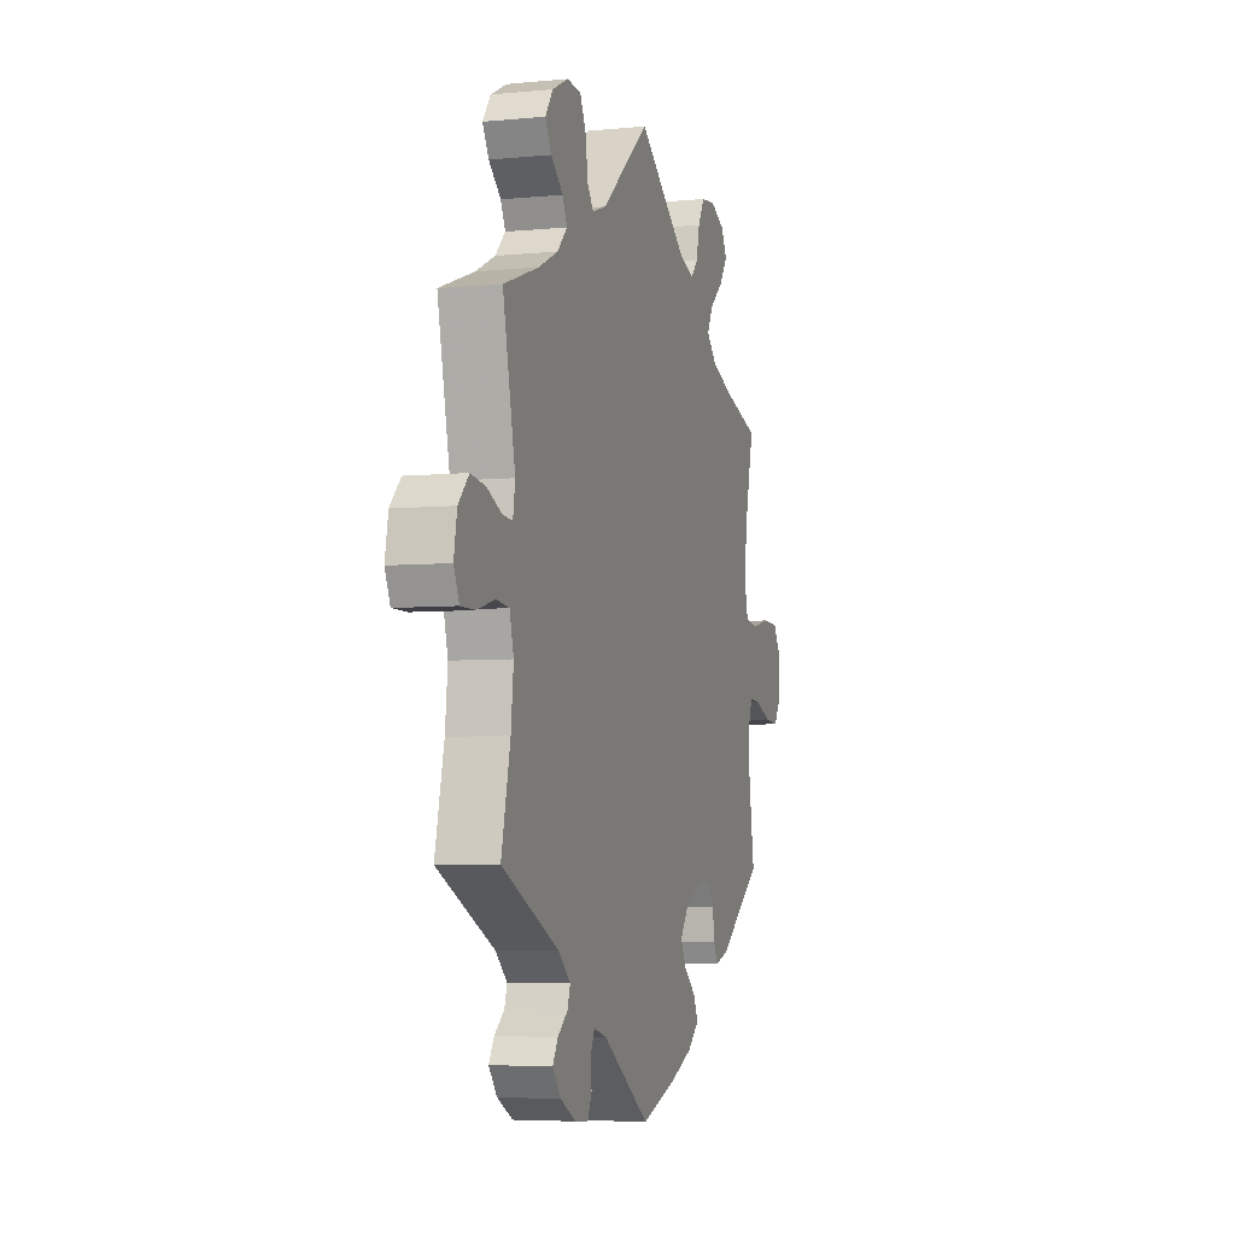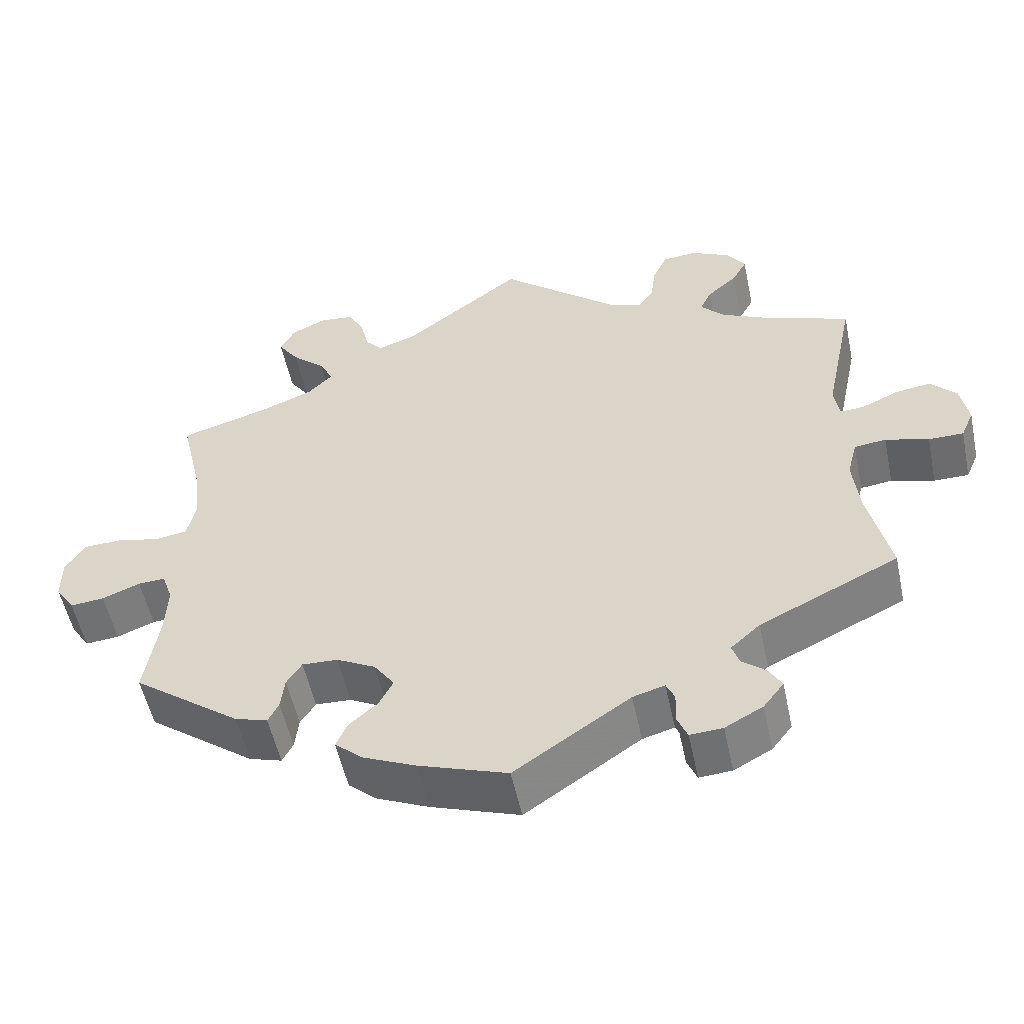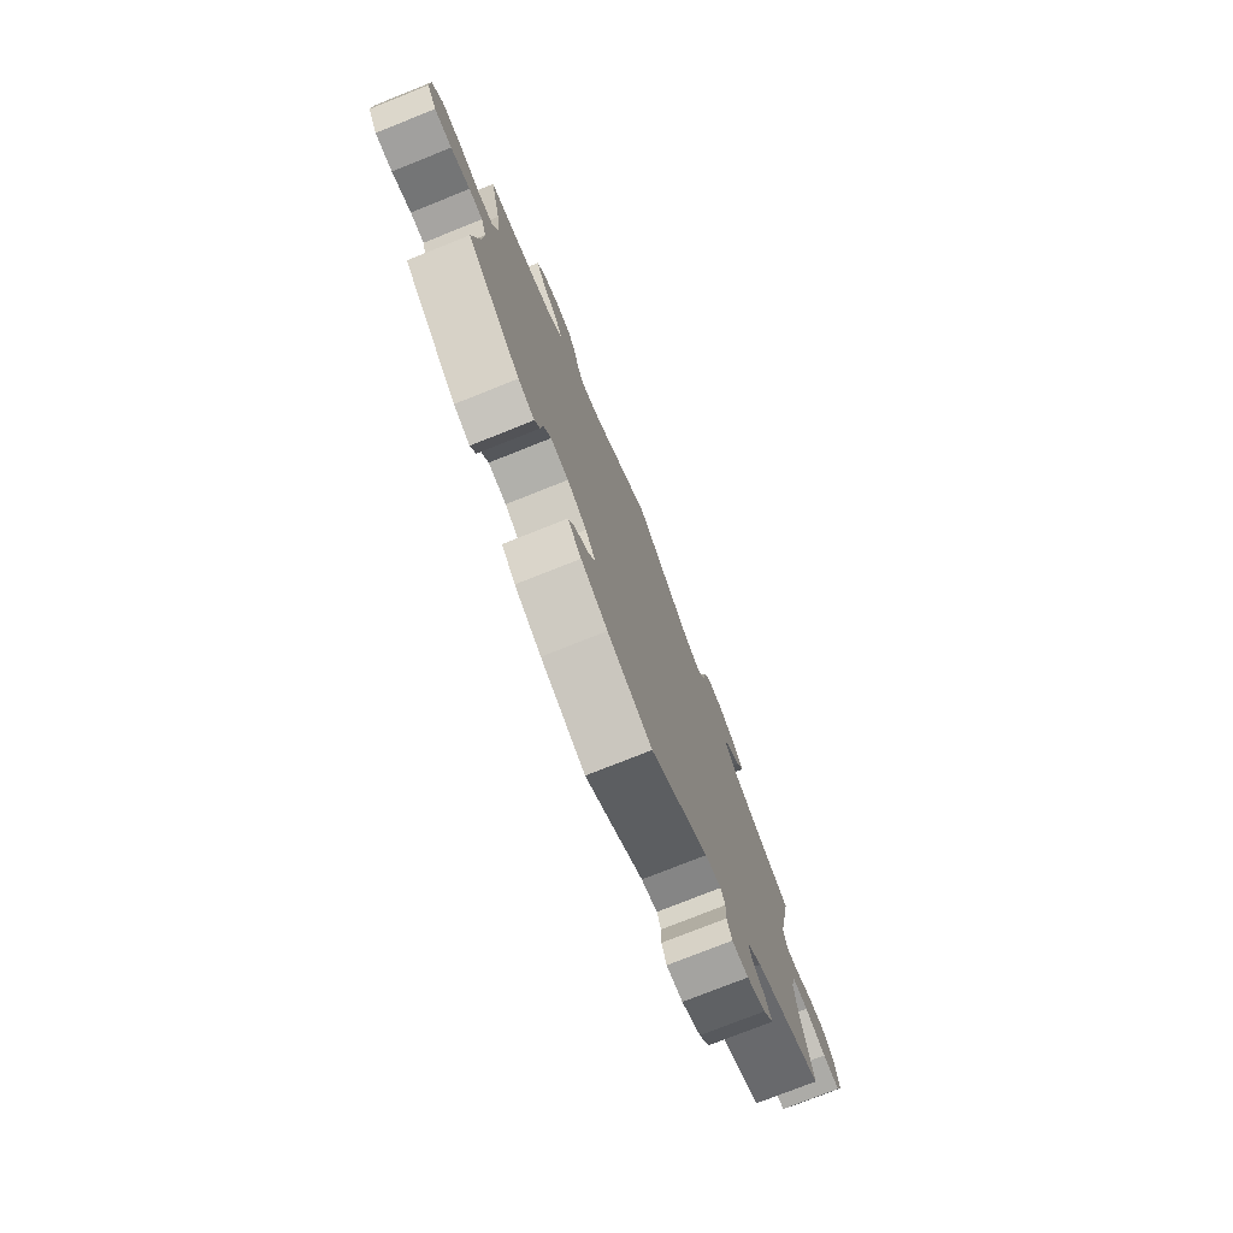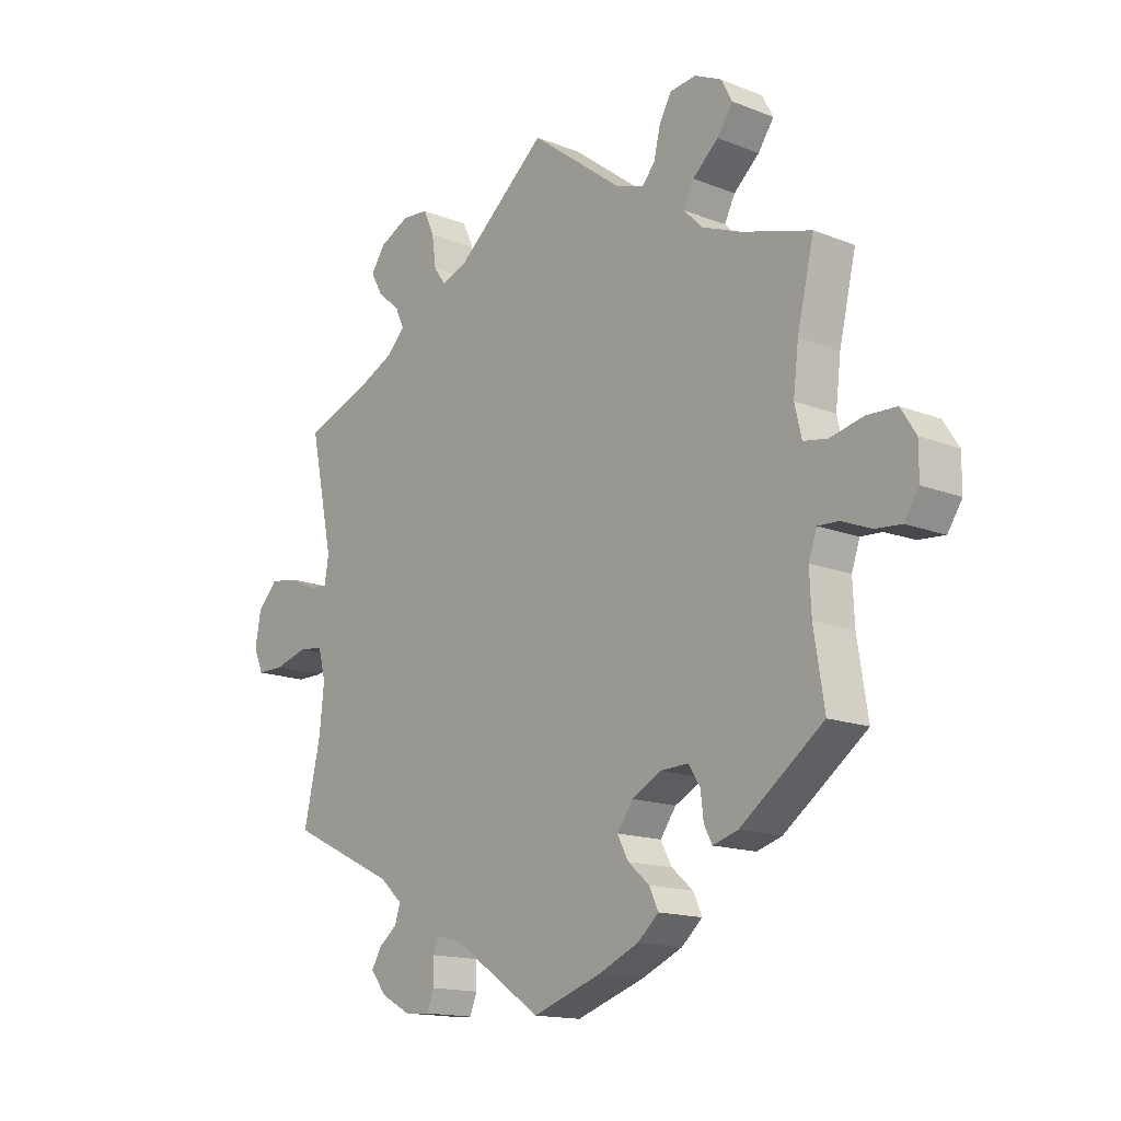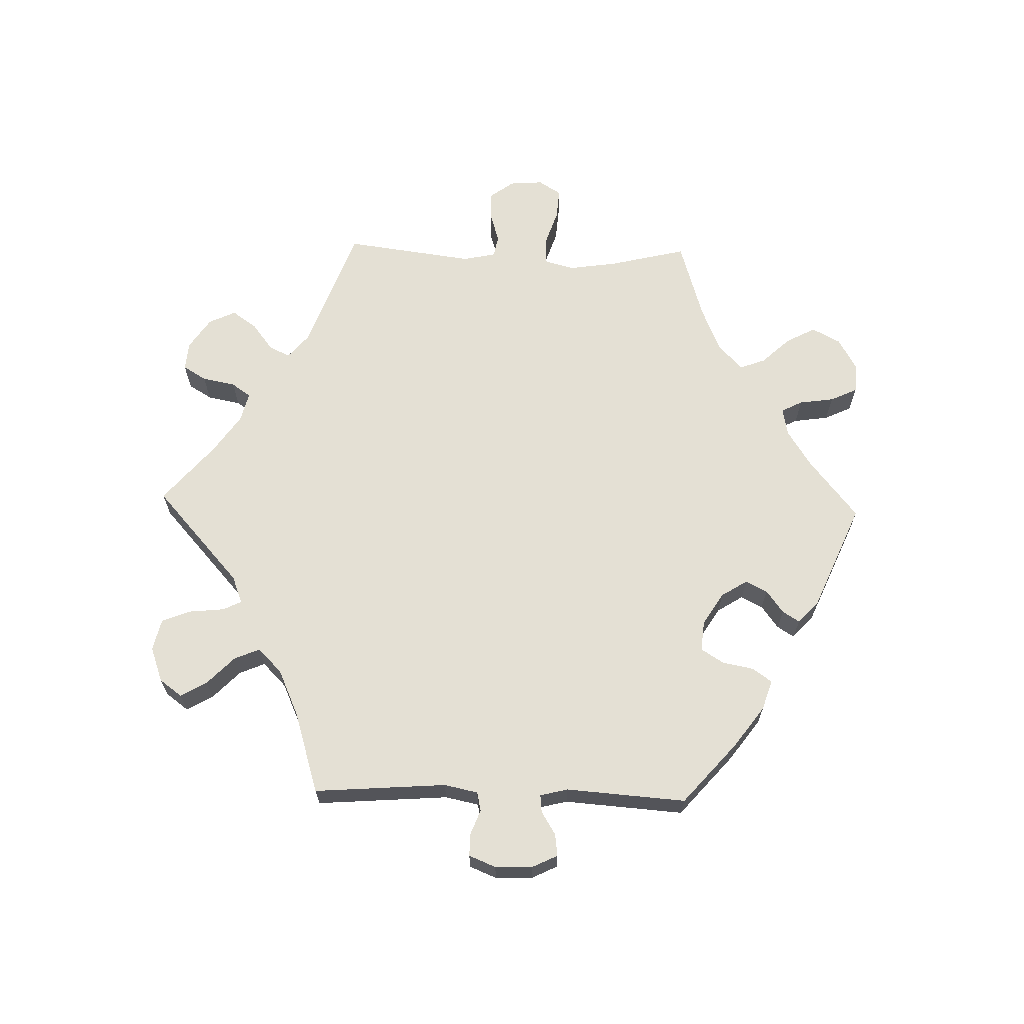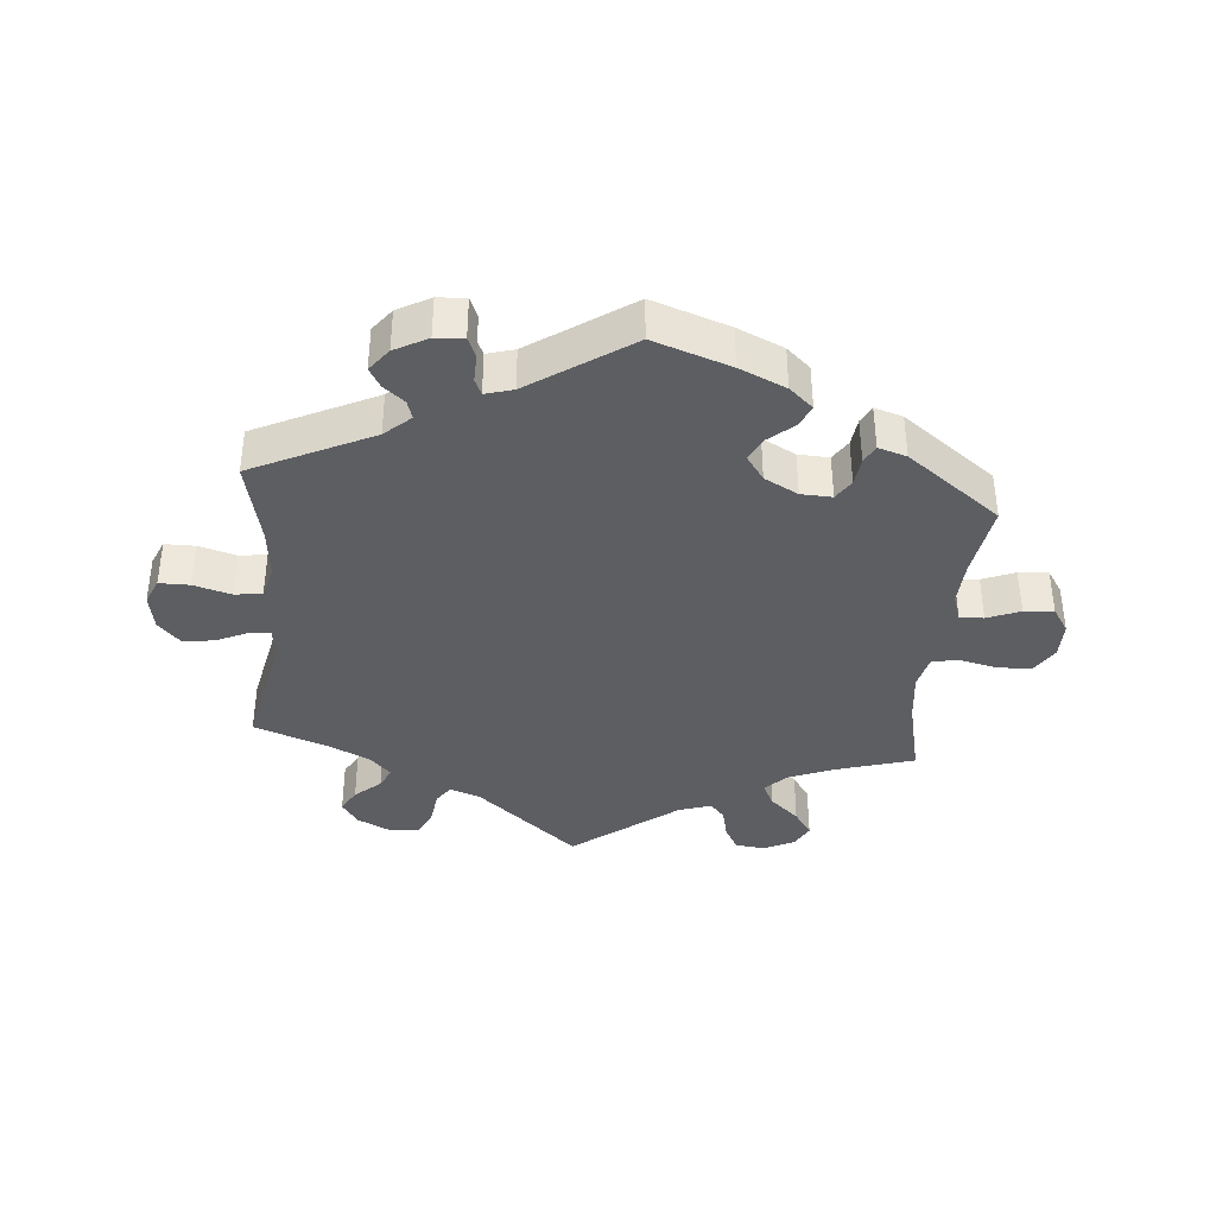
<metadata>
{"format":"obj","ext":"obj","renderer":"f3d","projection":"perspective","resolution":1024,"background":"white","views":[{"elev":-5.2,"azim":107.0,"up":"+Z"},{"elev":-53.8,"azim":11.9,"up":"+Z"},{"elev":-76.3,"azim":-68.3,"up":"+Z"},{"elev":-15.1,"azim":-130.2,"up":"+Z"},{"elev":66.0,"azim":151.6,"up":"+Y"},{"elev":-38.1,"azim":174.9,"up":"+Y"}]}
</metadata>
<code>
v -0.483 0.07 -0.175
v -0.48 0.07 -0.108
v -0.494 0.07 -0.067
v -0.53 0.07 -0.069
v -0.58 0.07 -0.089
v -0.625 0.07 -0.093
v -0.65 0.07 -0.055
v -0.65 0.07 0.001
v -0.624 0.07 0.042
v -0.573 0.07 0.044
v -0.516 0.07 0.031
v -0.475 0.07 0.038
v -0.463 0.07 0.089
v -0.472 0.07 0.164
v -0.501 0.07 0.288
v -0.383 0.07 0.323
v -0.315 0.07 0.35
v -0.282 0.07 0.383
v -0.3 0.07 0.419
v -0.344 0.07 0.458
v -0.371 0.07 0.497
v -0.352 0.07 0.533
v -0.306 0.07 0.555
v -0.261 0.07 0.55
v -0.24 0.07 0.512
v -0.229 0.07 0.465
v -0.207 0.07 0.44
v -0.158 0.07 0.456
v 0 0.07 0.577
v 0.156 0.07 0.446
v 0.201 0.07 0.43
v 0.221 0.07 0.458
v 0.228 0.07 0.51
v 0.247 0.07 0.551
v 0.292 0.07 0.555
v 0.343 0.07 0.53
v 0.368 0.07 0.494
v 0.348 0.07 0.458
v 0.309 0.07 0.424
v 0.294 0.07 0.392
v 0.326 0.07 0.359
v 0.389 0.07 0.329
v 0.501 0.07 0.289
v 0.461 0.07 0.099
v 0.468 0.07 0.055
v 0.499 0.07 0.057
v 0.548 0.07 0.079
v 0.595 0.07 0.086
v 0.629 0.07 0.05
v 0.639 0.07 -0.006
v 0.622 0.07 -0.045
v 0.576 0.07 -0.045
v 0.519 0.07 -0.029
v 0.477 0.07 -0.034
v 0.464 0.07 -0.084
v 0.472 0.07 -0.161
v 0.501 0.07 -0.289
v 0.318 0.07 -0.377
v 0.279 0.07 -0.412
v 0.288 0.07 -0.44
v 0.32 0.07 -0.466
v 0.337 0.07 -0.495
v 0.31 0.07 -0.53
v 0.26 0.07 -0.557
v 0.217 0.07 -0.56
v 0.204 0.07 -0.529
v 0.205 0.07 -0.487
v 0.194 0.07 -0.463
v 0.152 0.07 -0.475
v 0 0.07 -0.578
v -0.117 0.07 -0.538
v -0.187 0.07 -0.507
v -0.223 0.07 -0.475
v -0.208 0.07 -0.442
v -0.171 0.07 -0.41
v -0.152 0.07 -0.374
v -0.179 0.07 -0.336
v -0.23 0.07 -0.309
v -0.277 0.07 -0.307
v -0.297 0.07 -0.338
v -0.302 0.07 -0.381
v -0.316 0.07 -0.408
v -0.359 0.07 -0.395
v -0.501 0.07 -0.289
v -0.483 0 -0.175
v -0.48 0 -0.108
v -0.494 0 -0.067
v -0.53 0 -0.069
v -0.58 0 -0.089
v -0.625 0 -0.093
v -0.65 0 -0.055
v -0.65 0 0.001
v -0.624 0 0.042
v -0.573 0 0.044
v -0.516 0 0.031
v -0.475 0 0.038
v -0.463 0 0.089
v -0.472 0 0.164
v -0.501 0 0.288
v -0.383 0 0.323
v -0.315 0 0.35
v -0.282 0 0.383
v -0.3 0 0.419
v -0.344 0 0.458
v -0.371 0 0.497
v -0.352 0 0.533
v -0.306 0 0.555
v -0.261 0 0.55
v -0.24 0 0.512
v -0.229 0 0.465
v -0.207 0 0.44
v -0.158 0 0.456
v 0 0 0.577
v 0.156 0 0.446
v 0.201 0 0.43
v 0.221 0 0.458
v 0.228 0 0.51
v 0.247 0 0.551
v 0.292 0 0.555
v 0.343 0 0.53
v 0.368 0 0.494
v 0.348 0 0.458
v 0.309 0 0.424
v 0.294 0 0.392
v 0.326 0 0.359
v 0.389 0 0.329
v 0.501 0 0.289
v 0.461 0 0.099
v 0.468 0 0.055
v 0.499 0 0.057
v 0.548 0 0.079
v 0.595 0 0.086
v 0.629 0 0.05
v 0.639 0 -0.006
v 0.622 0 -0.045
v 0.576 0 -0.045
v 0.519 0 -0.029
v 0.477 0 -0.034
v 0.464 0 -0.084
v 0.472 0 -0.161
v 0.501 0 -0.289
v 0.318 0 -0.377
v 0.279 0 -0.412
v 0.288 0 -0.44
v 0.32 0 -0.466
v 0.337 0 -0.495
v 0.31 0 -0.53
v 0.26 0 -0.557
v 0.217 0 -0.56
v 0.204 0 -0.529
v 0.205 0 -0.487
v 0.194 0 -0.463
v 0.152 0 -0.475
v 0 0 -0.578
v -0.117 0 -0.538
v -0.187 0 -0.507
v -0.223 0 -0.475
v -0.208 0 -0.442
v -0.171 0 -0.41
v -0.152 0 -0.374
v -0.179 0 -0.336
v -0.23 0 -0.309
v -0.277 0 -0.307
v -0.297 0 -0.338
v -0.302 0 -0.381
v -0.316 0 -0.408
v -0.359 0 -0.395
v -0.501 0 -0.289
f 83 84 1
f 80 81 82 83
f 79 80 83 1
f 78 79 1 2
f 77 78 2 3
f 72 73 74 75
f 72 75 76
f 69 70 71 72
f 68 69 72 76
f 64 65 66 67
f 64 67 68
f 63 64 68
f 60 61 62 63
f 59 60 63 68
f 58 59 68 76
f 56 57 58 76
f 50 51 52 53
f 50 53 54
f 49 50 54
f 46 47 48 49
f 45 46 49 54
f 44 45 54 55
f 42 43 44
f 41 42 44 55
f 36 37 38 39
f 36 39 40
f 35 36 40
f 32 33 34 35
f 31 32 35 40
f 30 31 40 41
f 28 29 30
f 27 28 30 41
f 23 24 25 26
f 21 22 23 26
f 19 20 21 26
f 18 19 26 27
f 17 18 27 41
f 14 15 16
f 13 14 16 17
f 12 13 17 41
f 8 9 10 11
f 8 11 12
f 7 8 12
f 4 5 6 7
f 3 4 7 12
f 77 3 12 41
f 56 76 77
f 41 55 56 77
f 85 168 167
f 167 166 165 164
f 85 167 164 163
f 86 85 163 162
f 87 86 162 161
f 159 158 157 156
f 160 159 156
f 156 155 154 153
f 160 156 153 152
f 151 150 149 148
f 152 151 148
f 152 148 147
f 147 146 145 144
f 152 147 144 143
f 160 152 143 142
f 160 142 141 140
f 137 136 135 134
f 138 137 134
f 138 134 133
f 133 132 131 130
f 138 133 130 129
f 139 138 129 128
f 128 127 126
f 139 128 126 125
f 123 122 121 120
f 124 123 120
f 124 120 119
f 119 118 117 116
f 124 119 116 115
f 125 124 115 114
f 114 113 112
f 125 114 112 111
f 110 109 108 107
f 110 107 106 105
f 110 105 104 103
f 111 110 103 102
f 125 111 102 101
f 100 99 98
f 101 100 98 97
f 125 101 97 96
f 95 94 93 92
f 96 95 92
f 96 92 91
f 91 90 89 88
f 96 91 88 87
f 125 96 87 161
f 161 160 140
f 161 140 139 125
f 1 85 86 2
f 2 86 87 3
f 3 87 88 4
f 4 88 89 5
f 5 89 90 6
f 6 90 91 7
f 7 91 92 8
f 8 92 93 9
f 9 93 94 10
f 10 94 95 11
f 11 95 96 12
f 12 96 97 13
f 13 97 98 14
f 14 98 99 15
f 15 99 100 16
f 16 100 101 17
f 17 101 102 18
f 18 102 103 19
f 19 103 104 20
f 20 104 105 21
f 21 105 106 22
f 22 106 107 23
f 23 107 108 24
f 24 108 109 25
f 25 109 110 26
f 26 110 111 27
f 27 111 112 28
f 28 112 113 29
f 29 113 114 30
f 30 114 115 31
f 31 115 116 32
f 32 116 117 33
f 33 117 118 34
f 34 118 119 35
f 35 119 120 36
f 36 120 121 37
f 37 121 122 38
f 38 122 123 39
f 39 123 124 40
f 40 124 125 41
f 41 125 126 42
f 42 126 127 43
f 43 127 128 44
f 44 128 129 45
f 45 129 130 46
f 46 130 131 47
f 47 131 132 48
f 48 132 133 49
f 49 133 134 50
f 50 134 135 51
f 51 135 136 52
f 52 136 137 53
f 53 137 138 54
f 54 138 139 55
f 55 139 140 56
f 56 140 141 57
f 57 141 142 58
f 58 142 143 59
f 59 143 144 60
f 60 144 145 61
f 61 145 146 62
f 62 146 147 63
f 63 147 148 64
f 64 148 149 65
f 65 149 150 66
f 66 150 151 67
f 67 151 152 68
f 68 152 153 69
f 69 153 154 70
f 70 154 155 71
f 71 155 156 72
f 72 156 157 73
f 73 157 158 74
f 74 158 159 75
f 75 159 160 76
f 76 160 161 77
f 77 161 162 78
f 78 162 163 79
f 79 163 164 80
f 80 164 165 81
f 81 165 166 82
f 82 166 167 83
f 83 167 168 84
f 84 168 85 1

</code>
